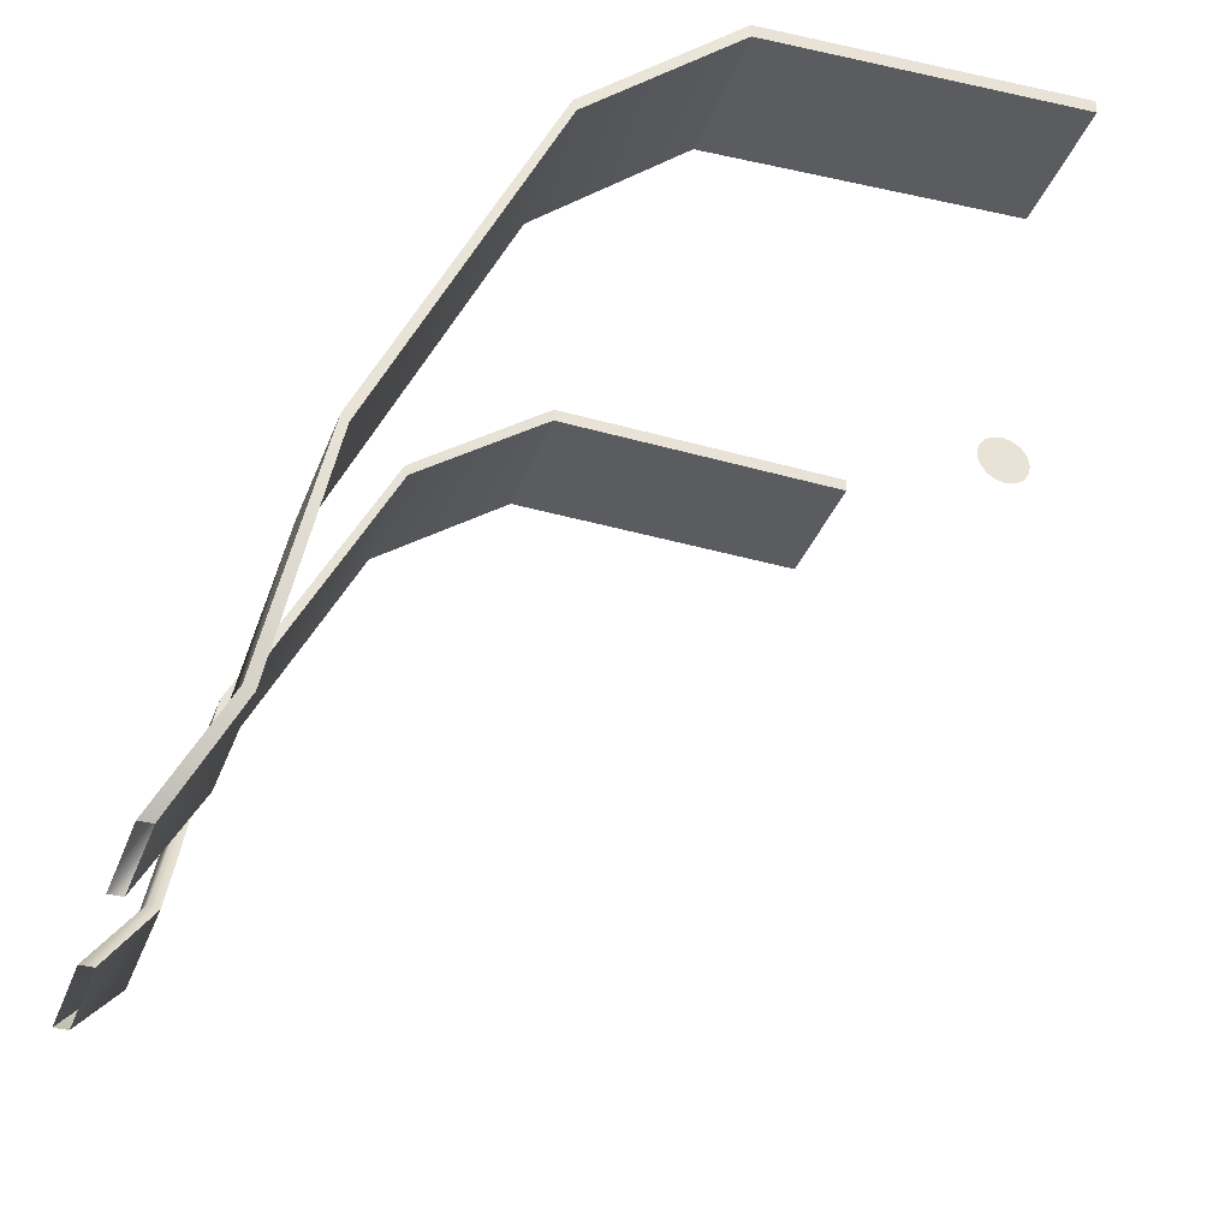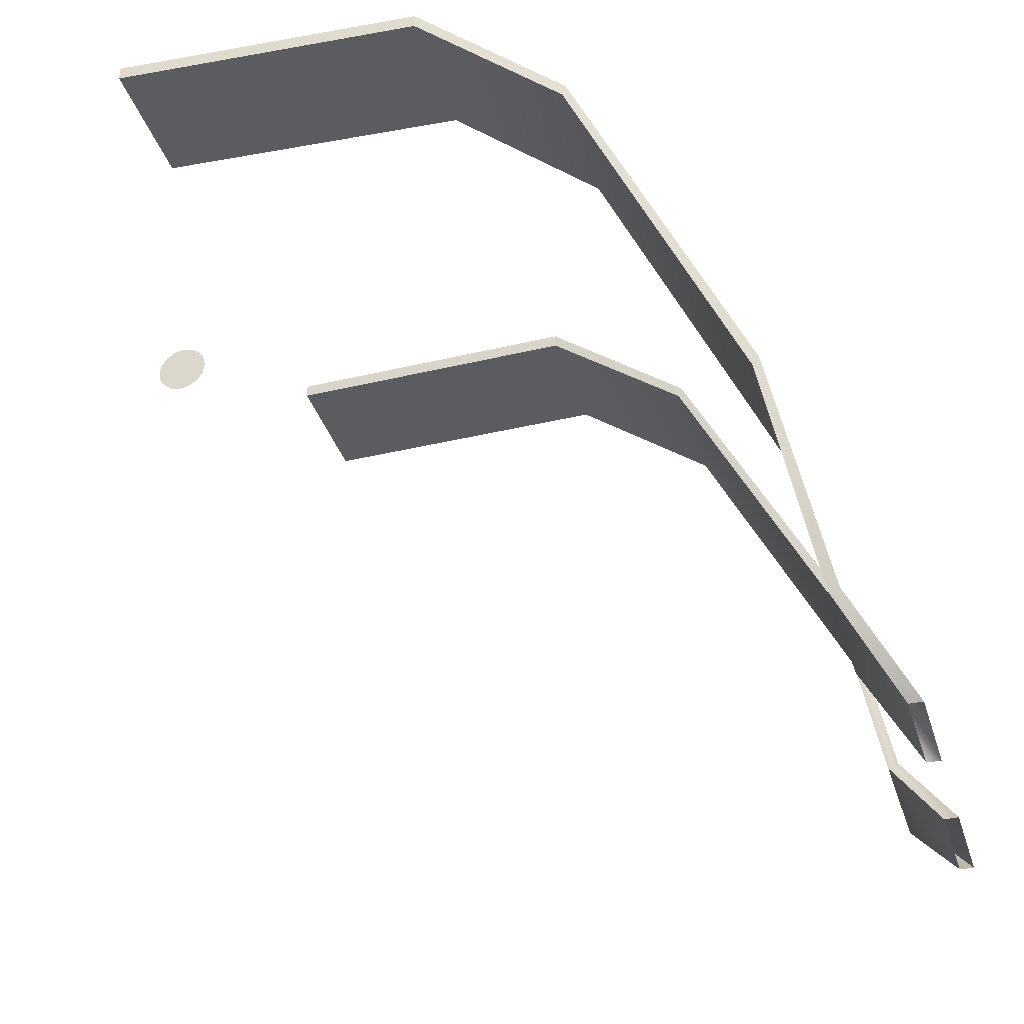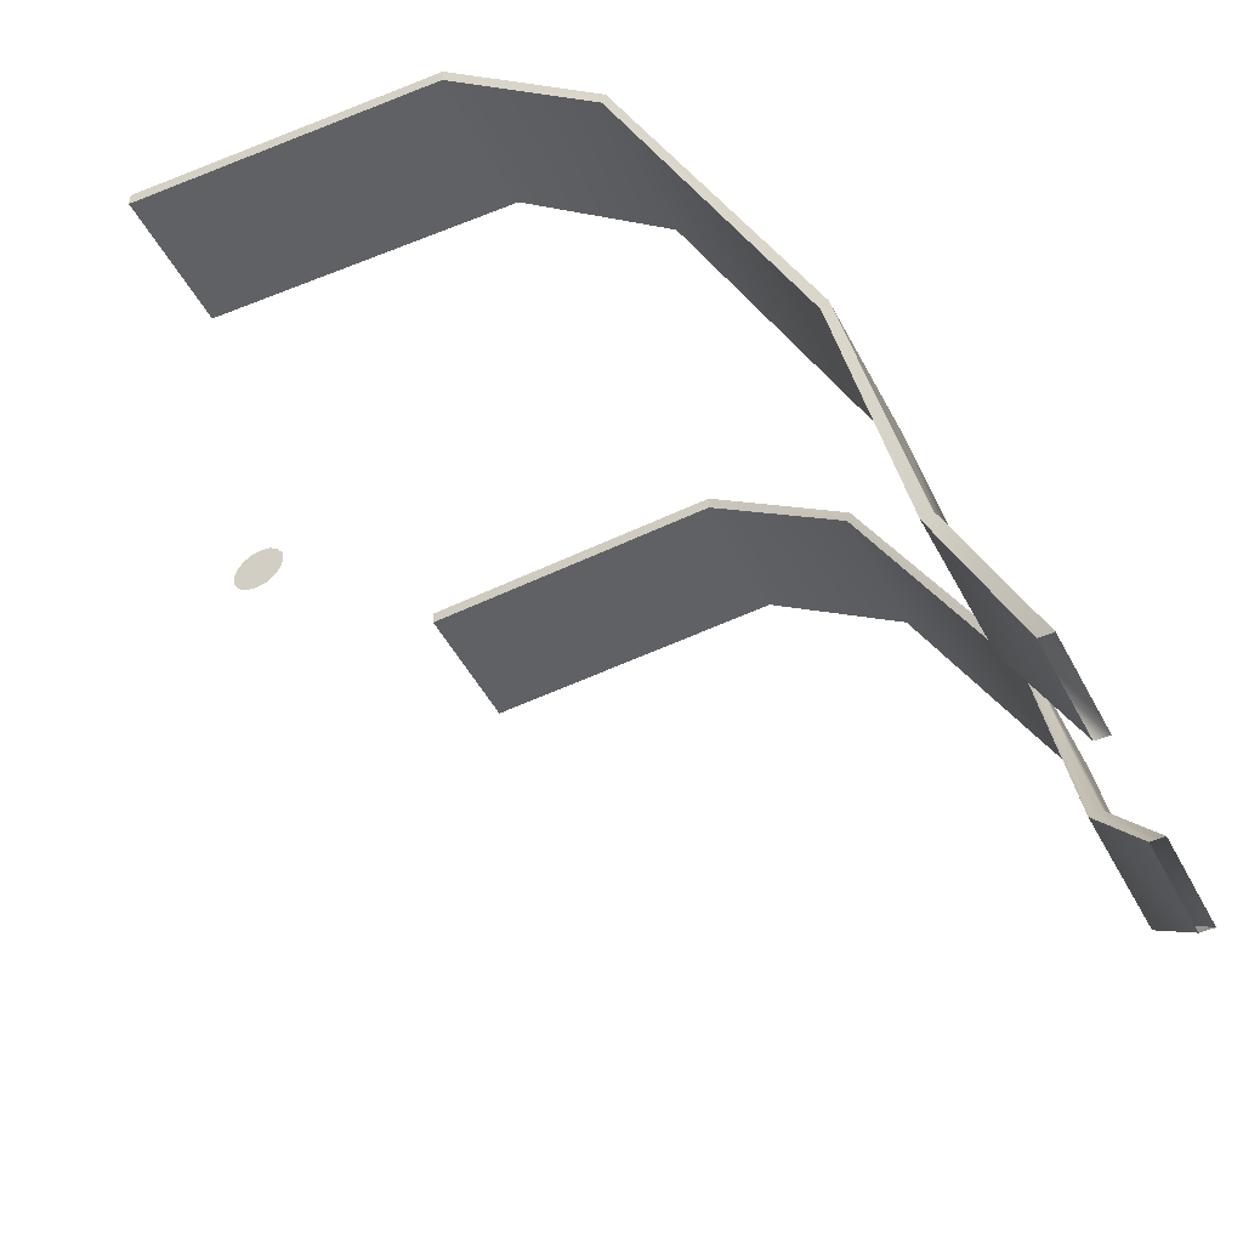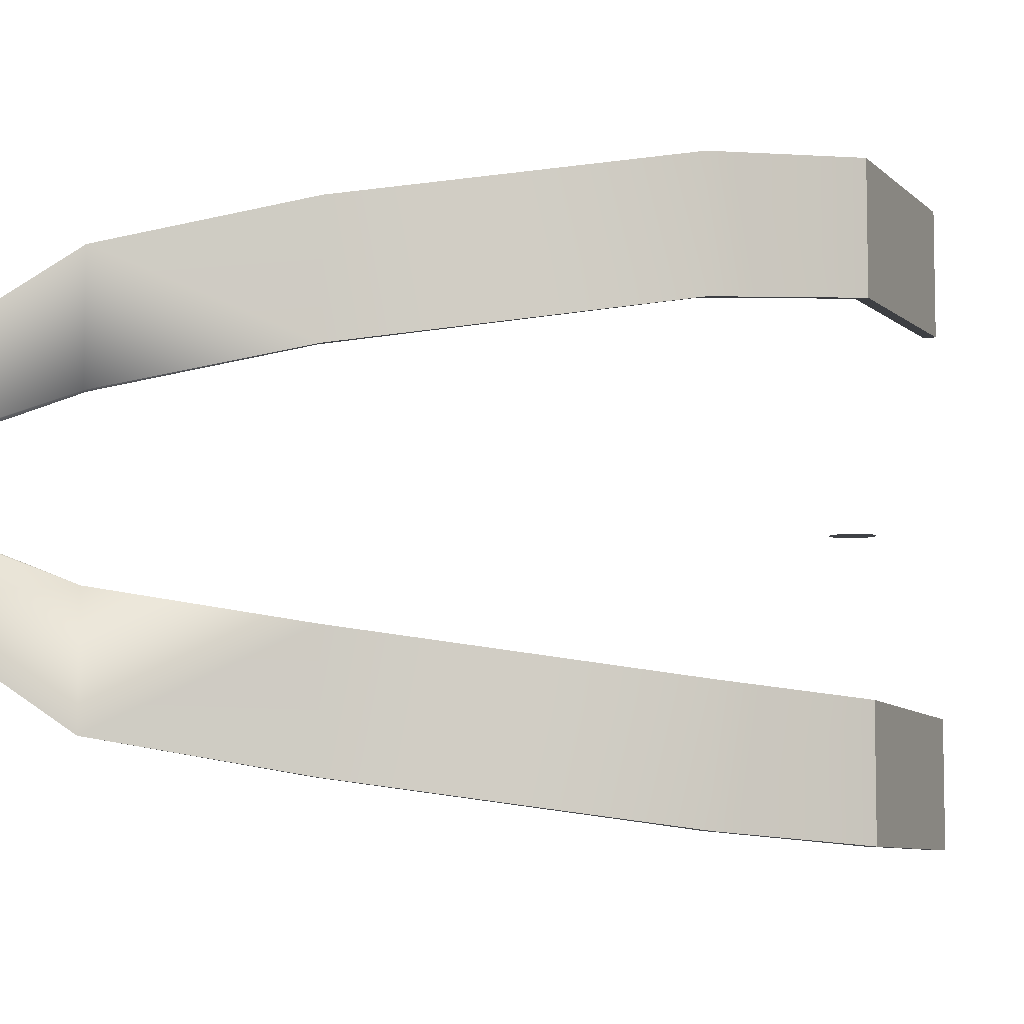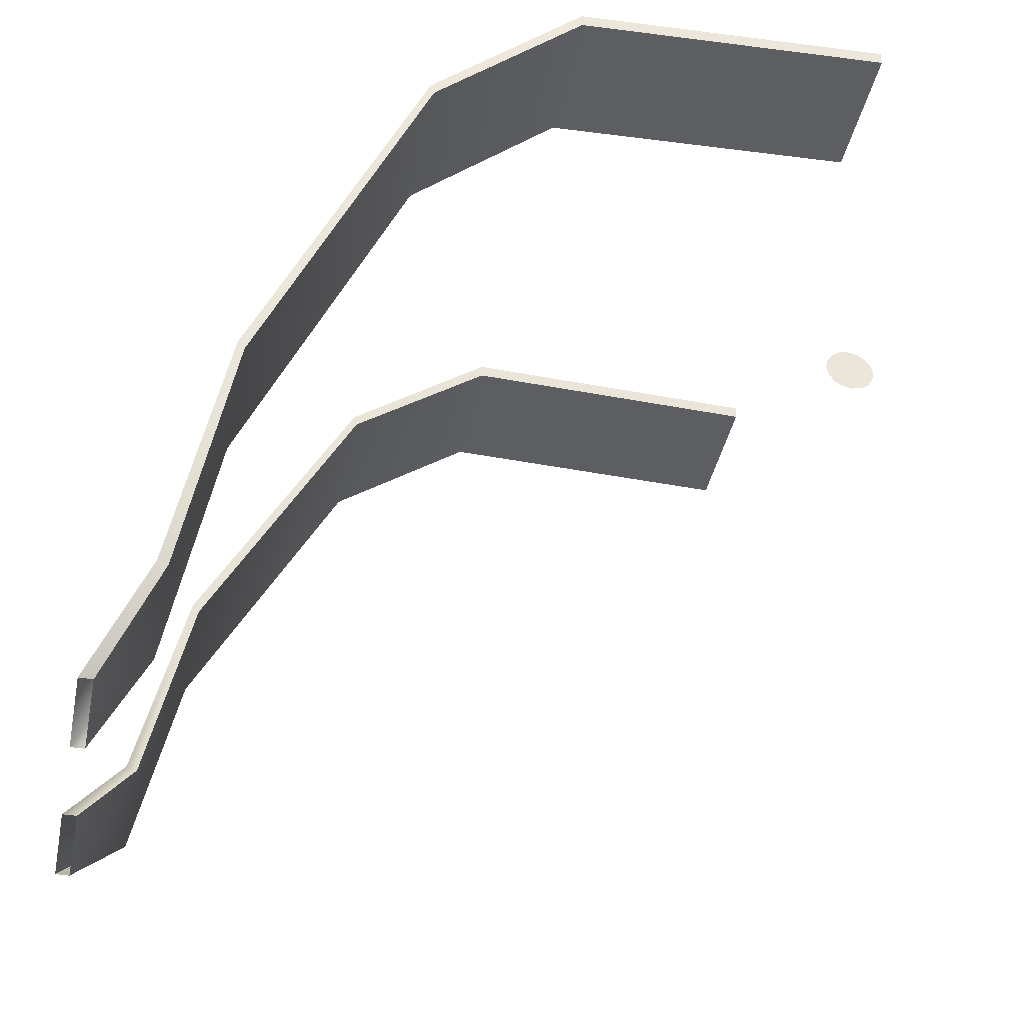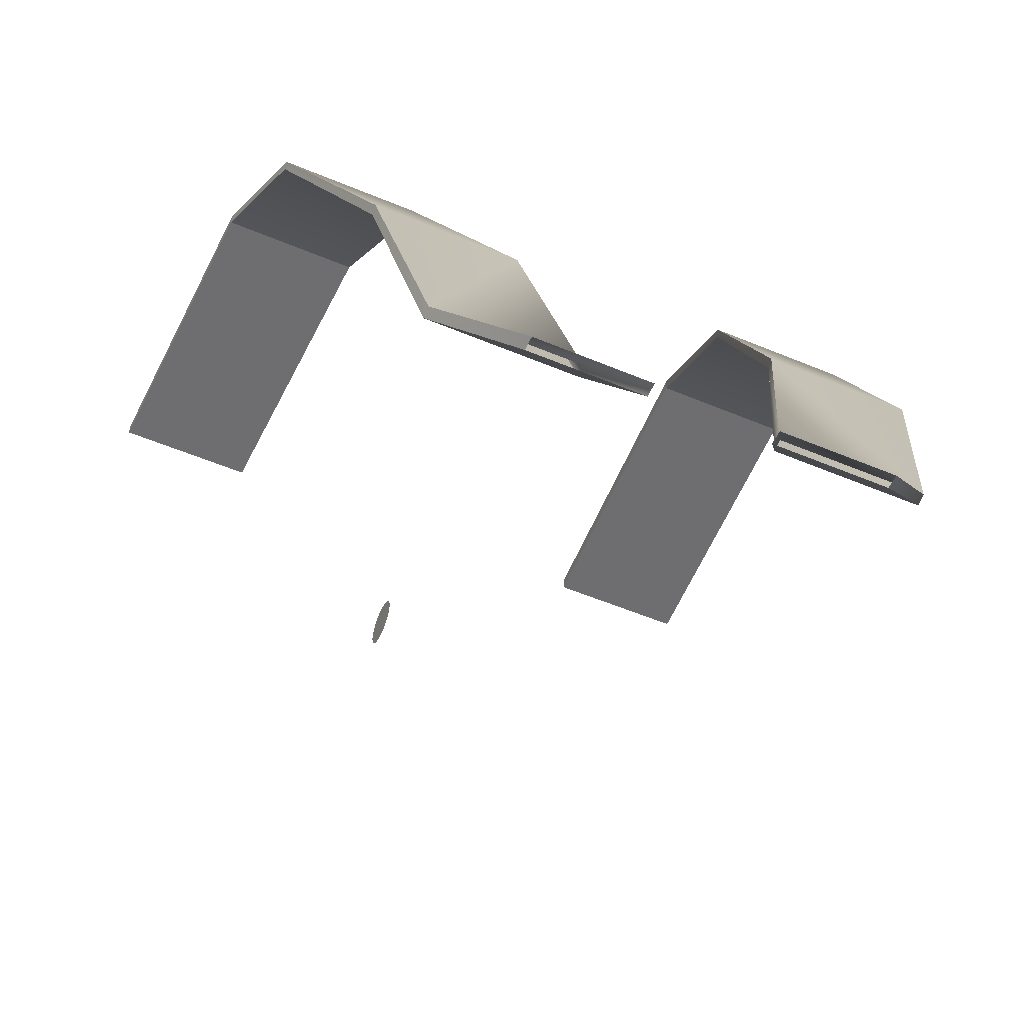
<metadata>
{"format":"obj","ext":"obj","renderer":"f3d","projection":"perspective","resolution":1024,"background":"white","views":[{"elev":-35.1,"azim":161.2,"up":"+Y"},{"elev":-34.1,"azim":16.0,"up":"+Y"},{"elev":-48.0,"azim":26.5,"up":"+Y"},{"elev":-6.1,"azim":111.9,"up":"+Z"},{"elev":-39.0,"azim":168.6,"up":"+Y"},{"elev":-54.4,"azim":66.0,"up":"+Y"}]}
</metadata>
<code>
v -0.3419 0.8947 -0.1587
v -0.3419 0.901 -0.1587
v -0.1546 0.5475 -0.0265
v -0.1546 0.5475 -0.0773
v -0.1482 0.5475 -0.0265
v -0.1482 0.5475 -0.0773
v -0.3419 0.8947 -0.0927
v -0.3419 0.901 -0.0927
v -0.2734 0.8404 -0.08476
v -0.1994 0.6892 -0.06157
v -0.1782 0.5844 -0.04347
v -0.1734 0.586 -0.04347
v -0.1963 0.6923 -0.06157
v -0.2718 0.8452 -0.08476
v -0.2718 0.8452 -0.1508
v -0.1963 0.6923 -0.1276
v -0.1734 0.586 -0.1095
v -0.1782 0.5844 -0.1095
v -0.1994 0.6892 -0.1276
v -0.2734 0.8404 -0.1508
v -0.488 0.8947 -0.1645
v -0.488 0.901 -0.1645
v -0.488 0.8947 -0.09842
v -0.488 0.901 -0.09842
v -0.532 0.8478 0
v -0.531 0.8526 0
v -0.5282 0.8567 0
v -0.5241 0.8595 0
v -0.5192 0.8605 -0
v -0.5144 0.8595 -0
v -0.5103 0.8567 -0
v -0.5075 0.8526 -0
v -0.5065 0.8478 -0
v -0.5075 0.8429 -0
v -0.5103 0.8388 -0
v -0.5144 0.836 -0
v -0.5192 0.835 -0
v -0.5241 0.836 0
v -0.5282 0.8388 0
v -0.531 0.8429 0
v -0.3419 0.8947 0.1587
v -0.3419 0.901 0.1587
v -0.1546 0.5475 0.0265
v -0.1546 0.5475 0.0773
v -0.1482 0.5475 0.0265
v -0.1482 0.5475 0.0773
v -0.3419 0.8947 0.0927
v -0.3419 0.901 0.0927
v -0.2734 0.8404 0.08476
v -0.1994 0.6892 0.06157
v -0.1782 0.5844 0.04347
v -0.1734 0.586 0.04347
v -0.1963 0.6923 0.06157
v -0.2718 0.8452 0.08476
v -0.2718 0.8452 0.1508
v -0.1963 0.6923 0.1276
v -0.1734 0.586 0.1095
v -0.1782 0.5844 0.1095
v -0.1994 0.6892 0.1276
v -0.2734 0.8404 0.1508
v -0.488 0.8947 0.1645
v -0.488 0.901 0.1645
v -0.488 0.8947 0.09842
v -0.488 0.901 0.09842
f 32 36 40
f 40 25 28
f 25 26 28
f 26 27 28
f 28 29 30
f 30 31 32
f 32 33 36
f 33 34 36
f 34 35 36
f 36 37 38
f 38 39 36
f 39 40 36
f 28 30 40
f 30 32 40
f 2 24 8
f 14 7 9
f 20 7 1
f 15 8 14
f 15 1 2
f 4 17 6
f 17 19 16
f 16 20 15
f 6 12 5
f 17 13 12
f 16 14 13
f 4 11 18
f 18 10 19
f 19 9 20
f 3 12 11
f 12 10 11
f 13 9 10
f 22 23 24
f 1 23 21
f 8 23 7
f 2 21 22
f 64 42 48
f 47 54 49
f 60 47 49
f 48 55 54
f 55 41 60
f 57 44 46
f 57 59 58
f 56 60 59
f 52 46 45
f 53 57 52
f 54 56 53
f 44 51 43
f 58 50 51
f 59 49 50
f 43 52 45
f 50 52 51
f 49 53 50
f 63 62 64
f 41 63 47
f 63 48 47
f 42 61 41
f 2 22 24
f 14 8 7
f 20 9 7
f 15 2 8
f 15 20 1
f 4 18 17
f 17 18 19
f 16 19 20
f 6 17 12
f 17 16 13
f 16 15 14
f 4 3 11
f 18 11 10
f 19 10 9
f 3 5 12
f 12 13 10
f 13 14 9
f 22 21 23
f 1 7 23
f 8 24 23
f 2 1 21
f 64 62 42
f 47 48 54
f 60 41 47
f 48 42 55
f 55 42 41
f 57 58 44
f 57 56 59
f 56 55 60
f 52 57 46
f 53 56 57
f 54 55 56
f 44 58 51
f 58 59 50
f 59 60 49
f 43 51 52
f 50 53 52
f 49 54 53
f 63 61 62
f 41 61 63
f 63 64 48
f 42 62 61

</code>
